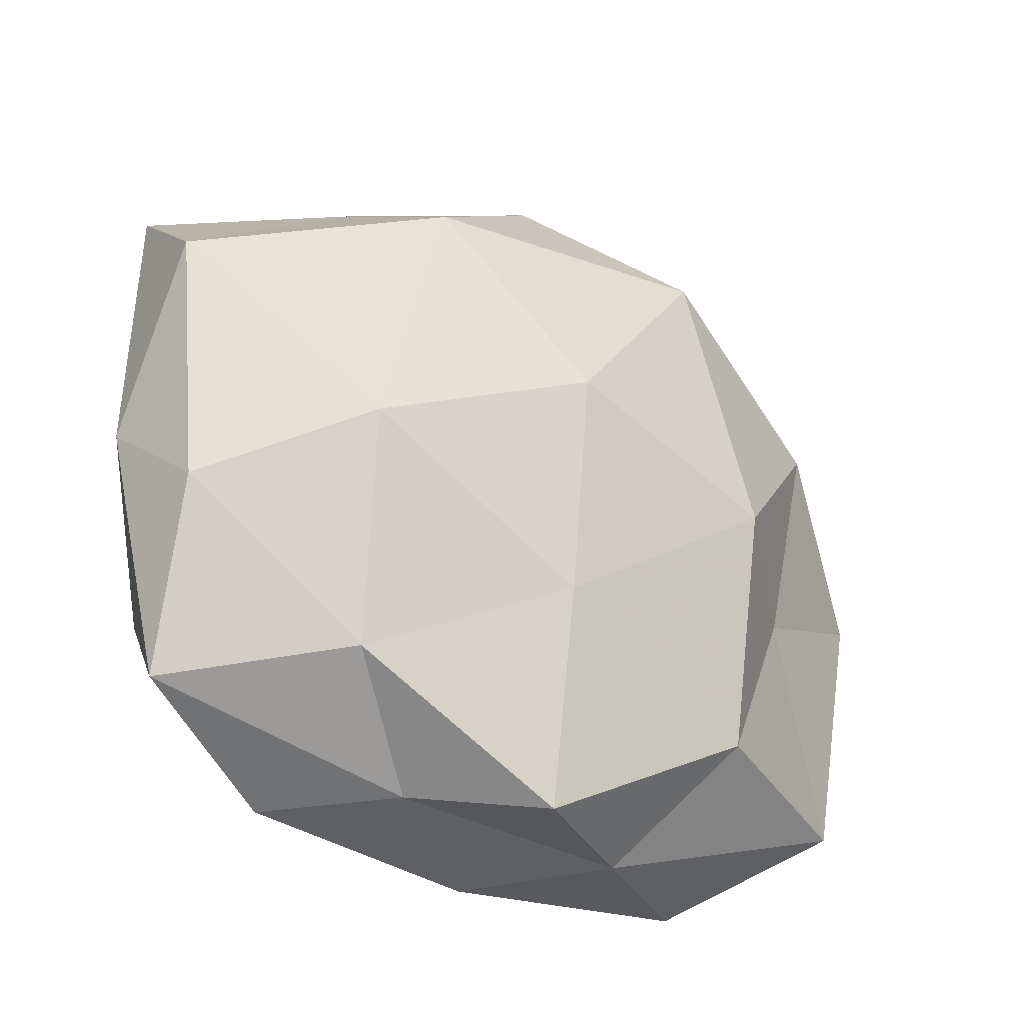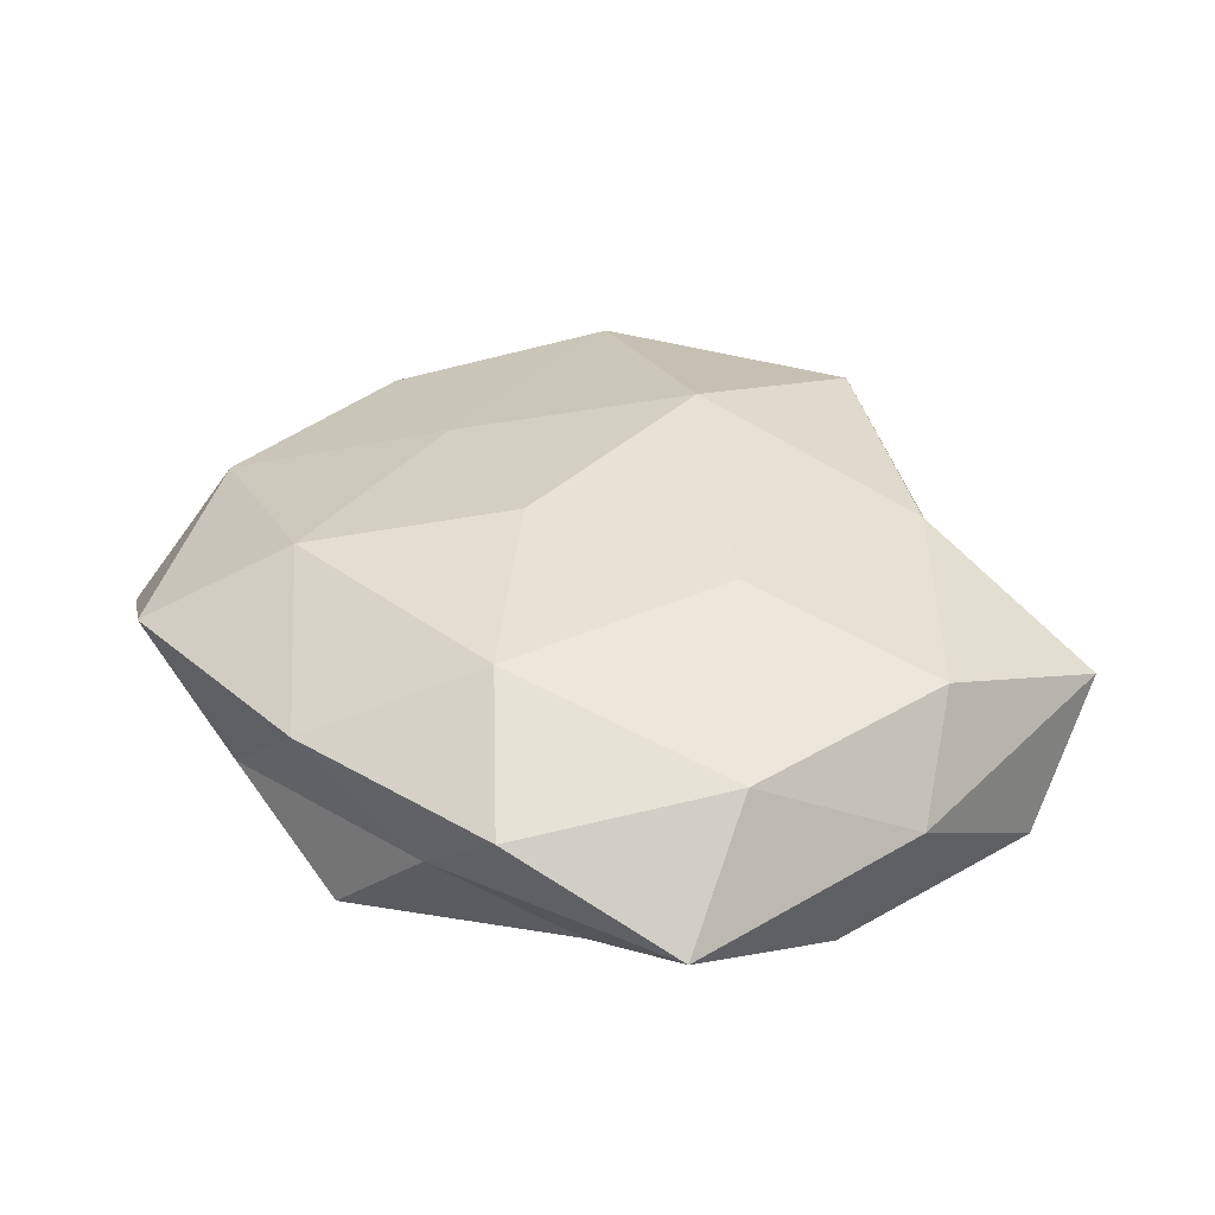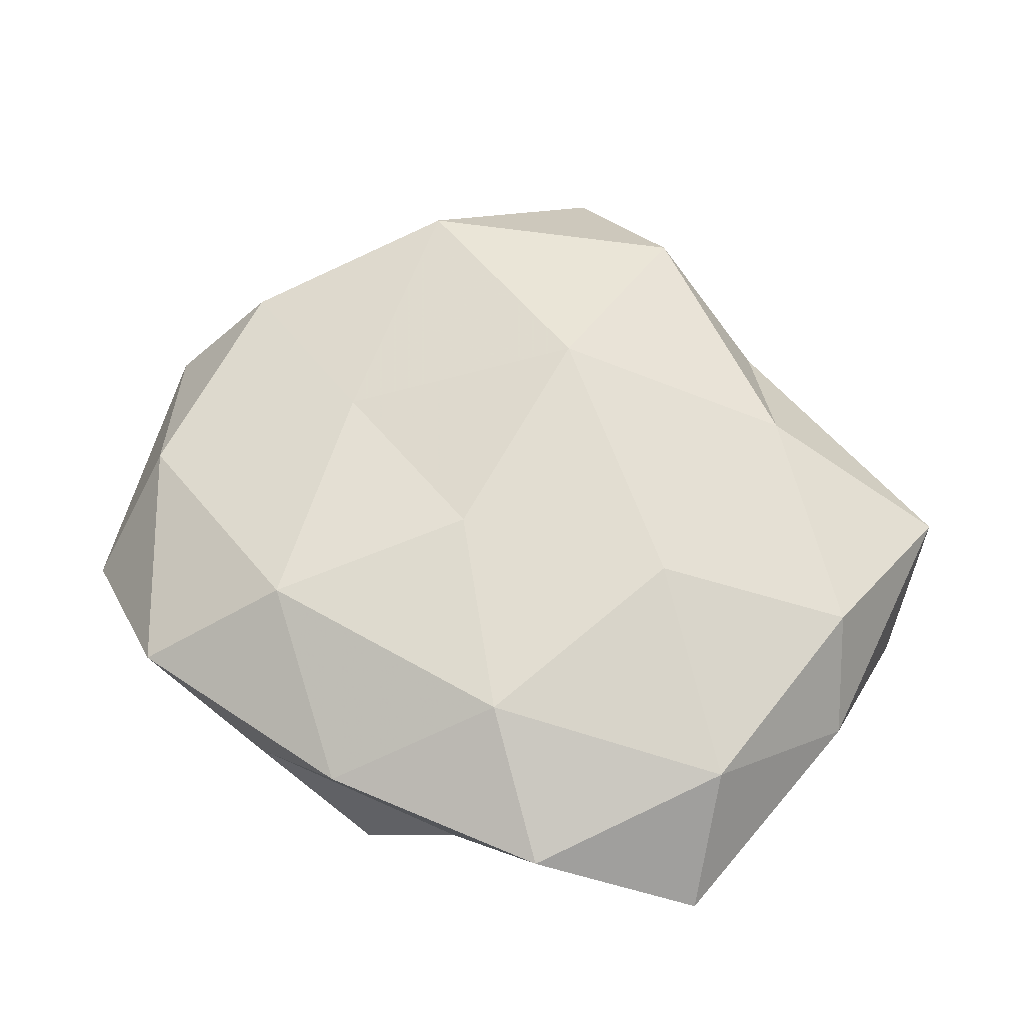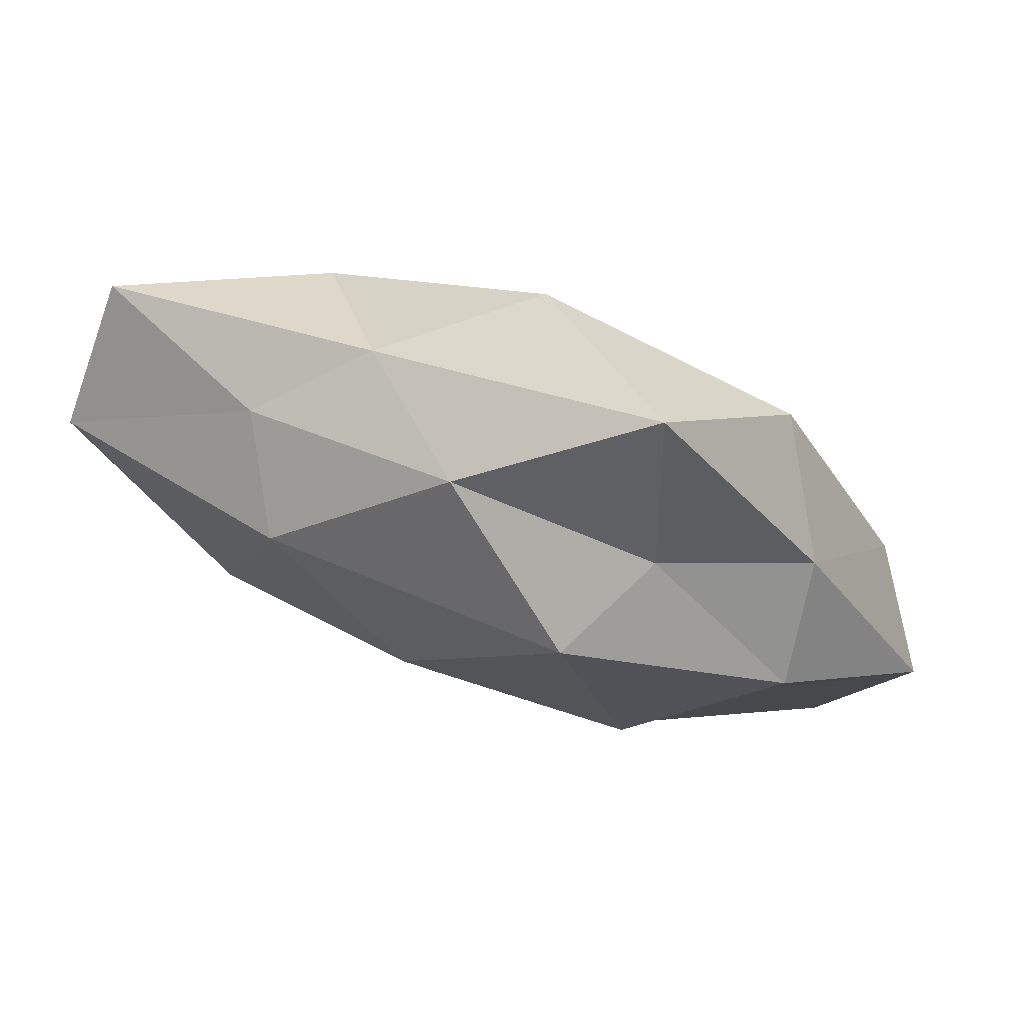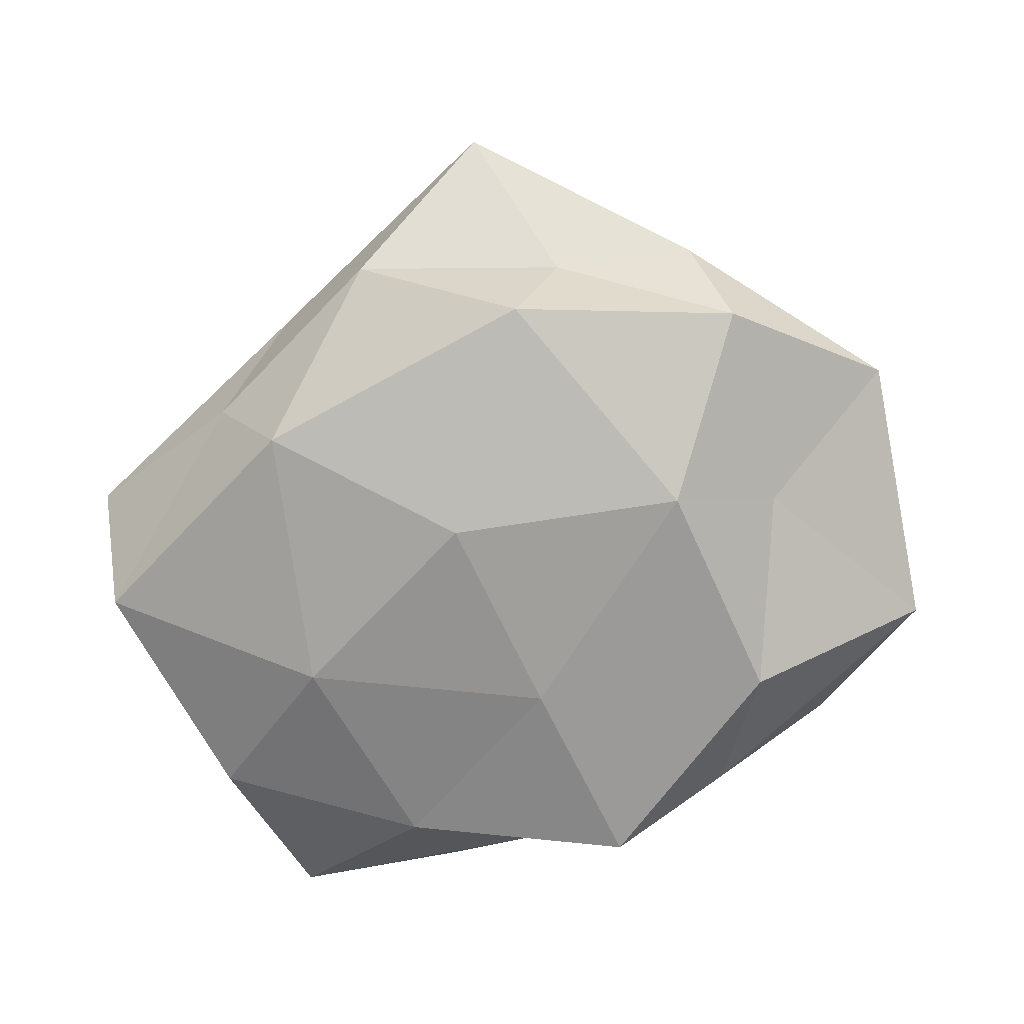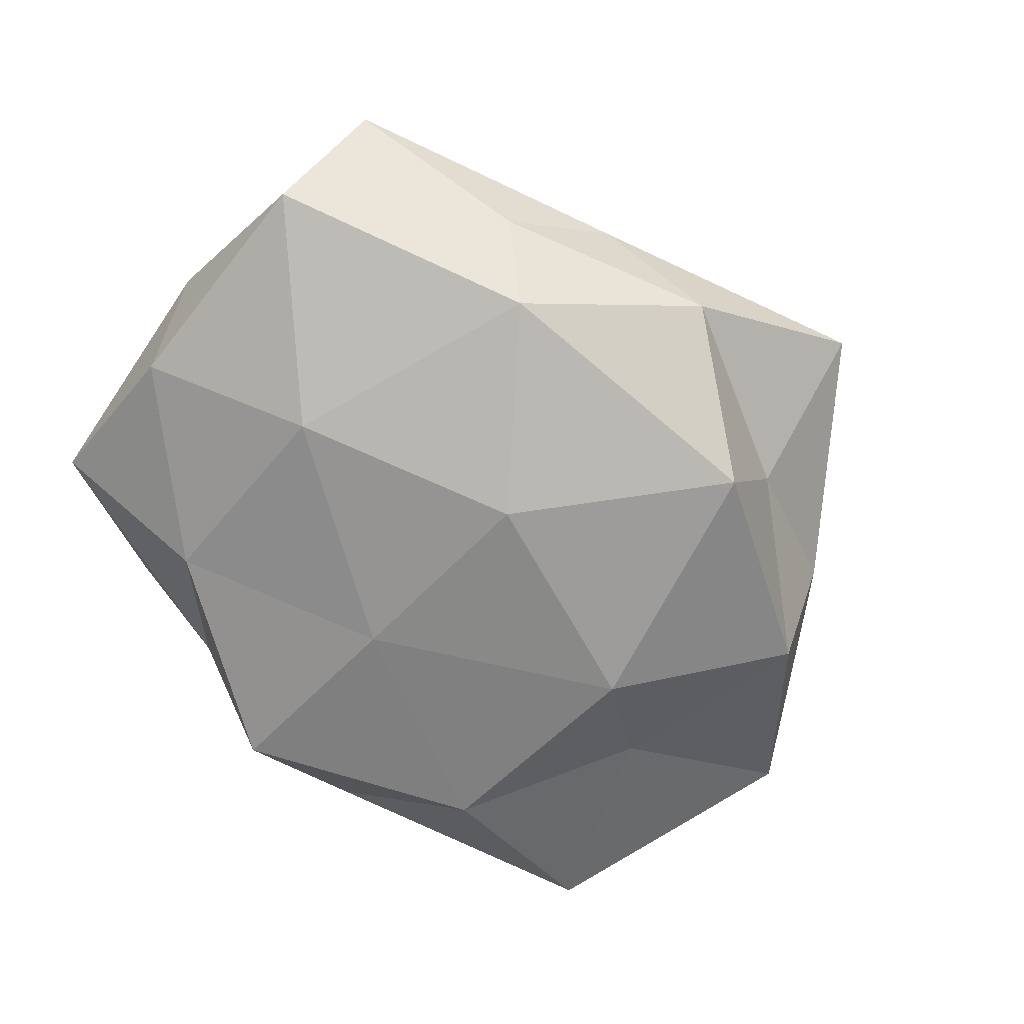
<metadata>
{"format":"obj","ext":"obj","renderer":"f3d","projection":"perspective","resolution":1024,"background":"white","views":[{"elev":-30.4,"azim":144.0,"up":"+Y"},{"elev":34.7,"azim":44.9,"up":"+Z"},{"elev":61.5,"azim":30.1,"up":"+Z"},{"elev":76.2,"azim":-160.4,"up":"+Y"},{"elev":-78.0,"azim":-156.0,"up":"+Z"},{"elev":-71.3,"azim":135.4,"up":"+Z"}]}
</metadata>
<code>
v 0.02476 0.007728 -0.00513
v 0.01312 0.01616 -0.00286
v 0.01137 -0.0016 0.009554
v -0.02396 -0.01539 -0.002145
v -0.009139 -0.0145 0.008254
v 0.0006349 0.02111 -0.004131
v -0.01235 -0.01406 -0.007565
v 0.02223 0.002529 0.006368
v 0.02389 0.01366 0.002065
v -0.01542 -0.02089 0.003307
v 0.02041 -0.01061 0.006021
v -0.02789 0.0006968 -0.001085
v 0.00681 -0.01997 -0.001207
v 0.0129 -0.01443 -0.006106
v -0.009239 0.02539 0.001574
v 0.006685 -0.01458 0.008376
v -0.01219 1.451e-05 -0.01038
v 0.0131 -0.02061 0.004037
v -0.0007055 0.02128 0.007489
v -0.00122 0.008589 0.01132
v -0.01105 0.01597 -0.003488
v 0.02232 -0.01672 -0.0003112
v 0.001084 -0.008659 -0.009487
v 0.01411 -0.001422 -0.009093
v 0.009868 0.01383 -0.008911
v 0.02502 -0.002183 0.0009071
v -0.01948 0.01309 0.0002099
v -0.02266 -0.008674 0.004646
v -0.01244 -0.0002927 0.008
v -0.007269 -0.02103 -0.001876
v -0.02022 0.008914 -0.006055
v -0.0005437 -0.02216 0.003952
v 0.0007185 -0.02109 -0.00693
v -0.018 -0.003549 -0.005236
v 0.001384 0.004035 -0.01146
v 0.01241 0.01239 0.007487
v -0.001125 -0.005015 0.009827
v -0.02353 0.005049 0.00468
v 0.007372 0.01946 0.001817
v -0.01546 0.01558 0.007284
v 0.02322 -0.006599 -0.004669
v -0.007737 0.01527 -0.009869
f 2 9 1
f 3 11 8
f 16 11 3
f 16 18 11
f 6 21 15
f 13 14 22
f 22 11 18
f 18 13 22
f 7 17 23
f 24 14 23
f 2 1 25
f 2 25 6
f 1 24 25
f 9 26 1
f 9 8 26
f 26 8 11
f 26 11 22
f 15 21 27
f 10 28 4
f 10 5 28
f 28 12 4
f 5 29 28
f 4 7 30
f 10 4 30
f 12 27 31
f 31 27 21
f 10 32 5
f 32 16 5
f 32 13 18
f 32 18 16
f 10 30 32
f 30 13 32
f 13 33 14
f 33 7 23
f 23 14 33
f 30 7 33
f 30 33 13
f 4 34 7
f 4 12 34
f 7 34 17
f 34 12 31
f 31 17 34
f 23 17 35
f 35 24 23
f 25 24 35
f 8 36 3
f 9 36 8
f 36 20 3
f 36 19 20
f 37 16 3
f 5 16 37
f 3 20 37
f 5 37 29
f 29 37 20
f 12 38 27
f 28 38 12
f 28 29 38
f 2 6 39
f 2 39 9
f 6 15 39
f 39 15 19
f 39 36 9
f 39 19 36
f 19 15 40
f 40 20 19
f 15 27 40
f 29 20 40
f 40 27 38
f 38 29 40
f 22 14 41
f 1 41 24
f 24 41 14
f 1 26 41
f 41 26 22
f 6 42 21
f 25 42 6
f 42 17 31
f 21 42 31
f 42 35 17
f 25 35 42

</code>
